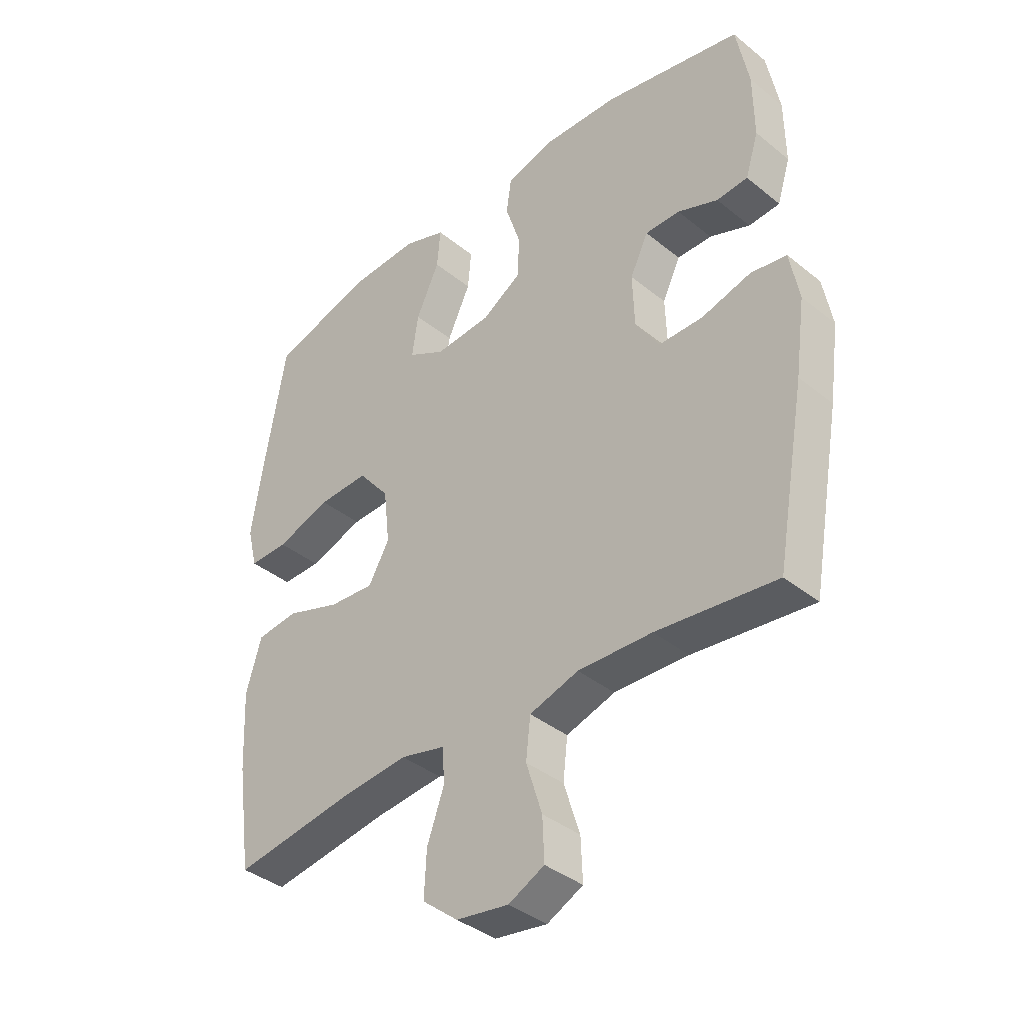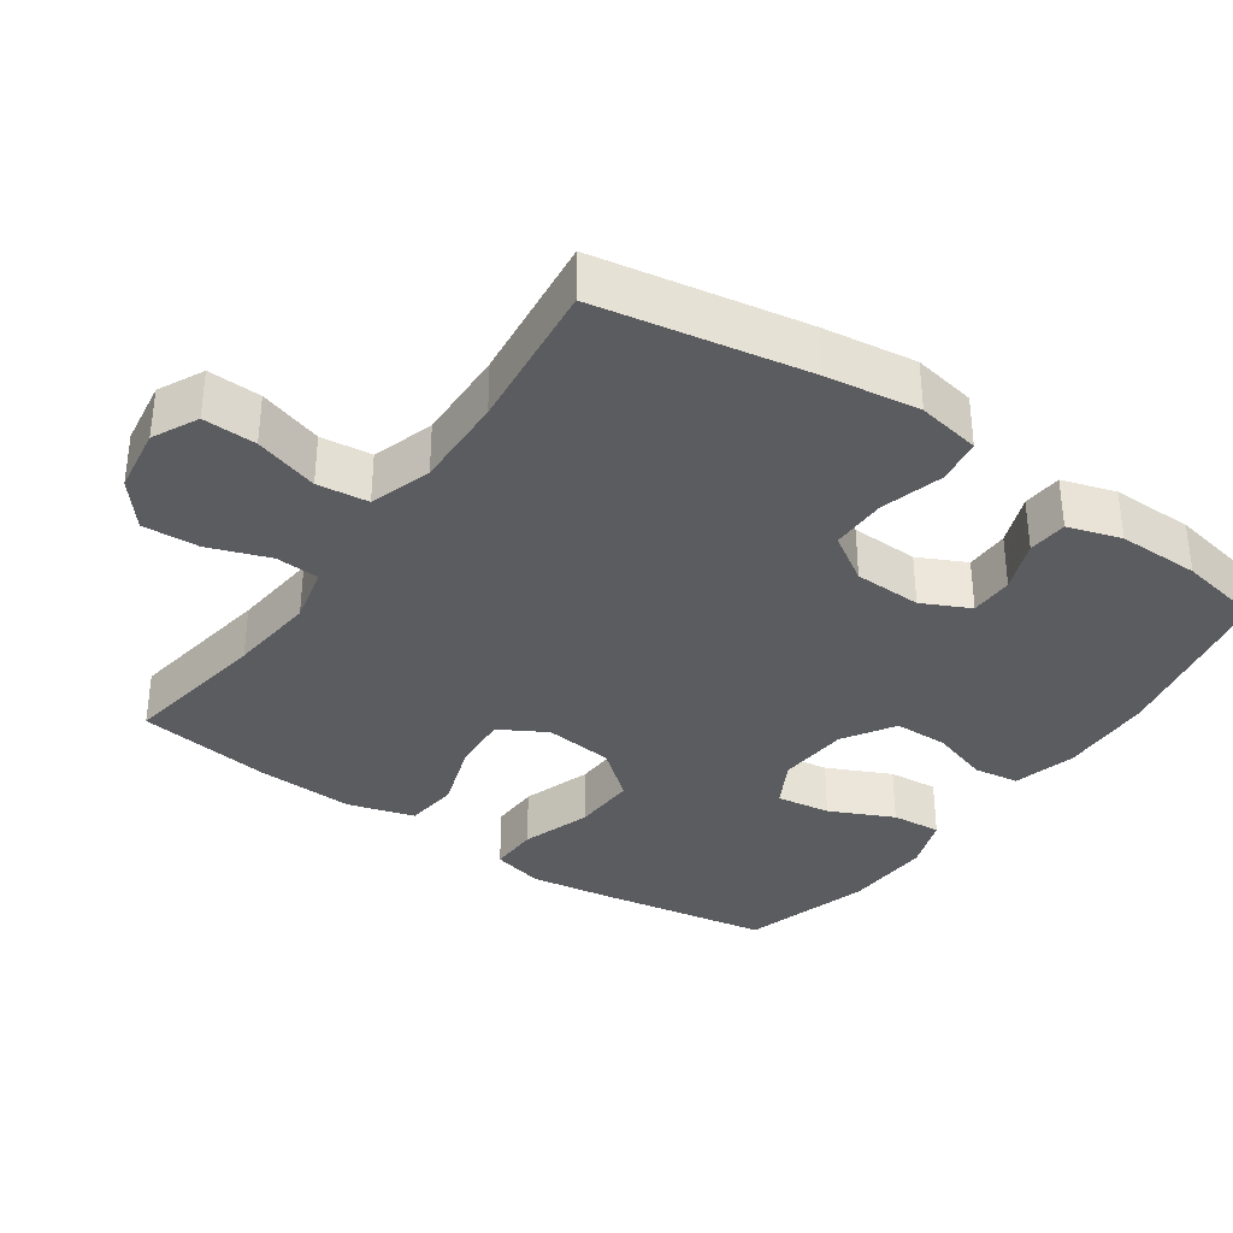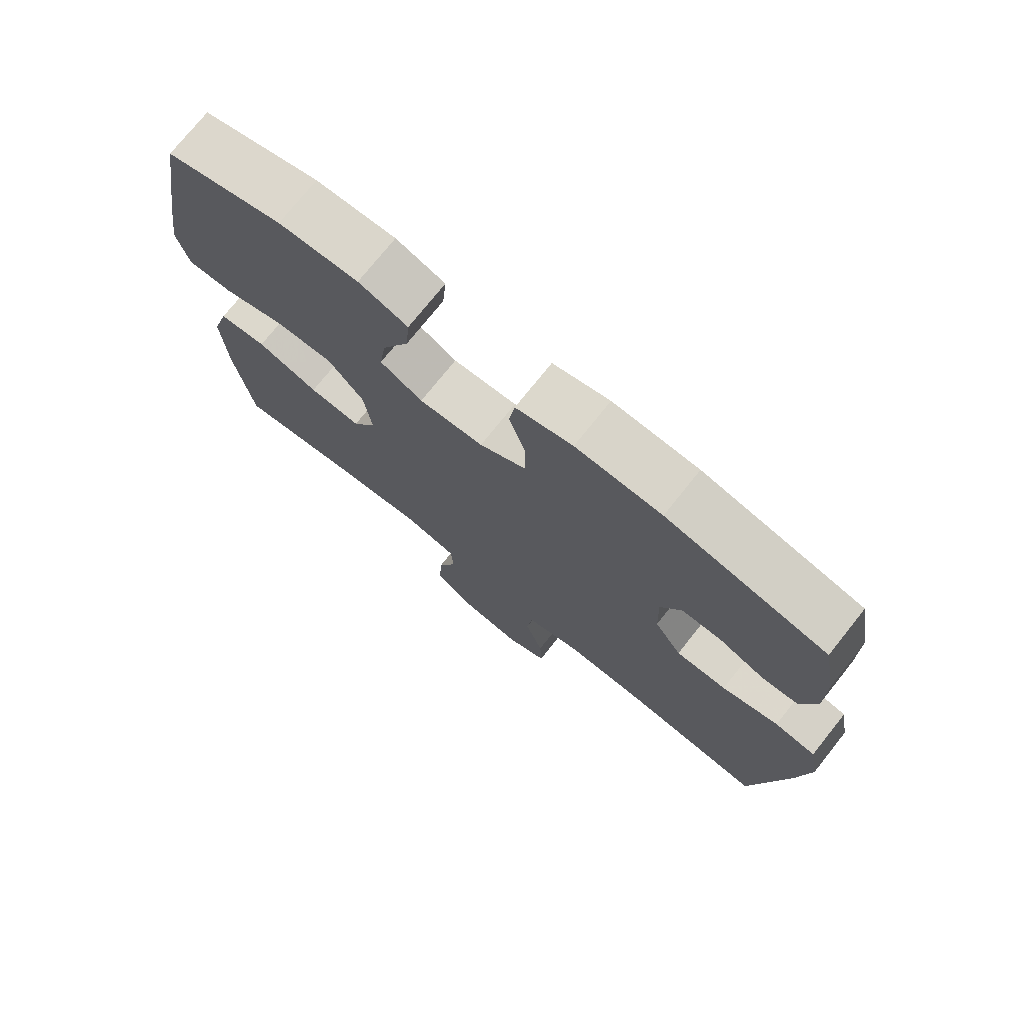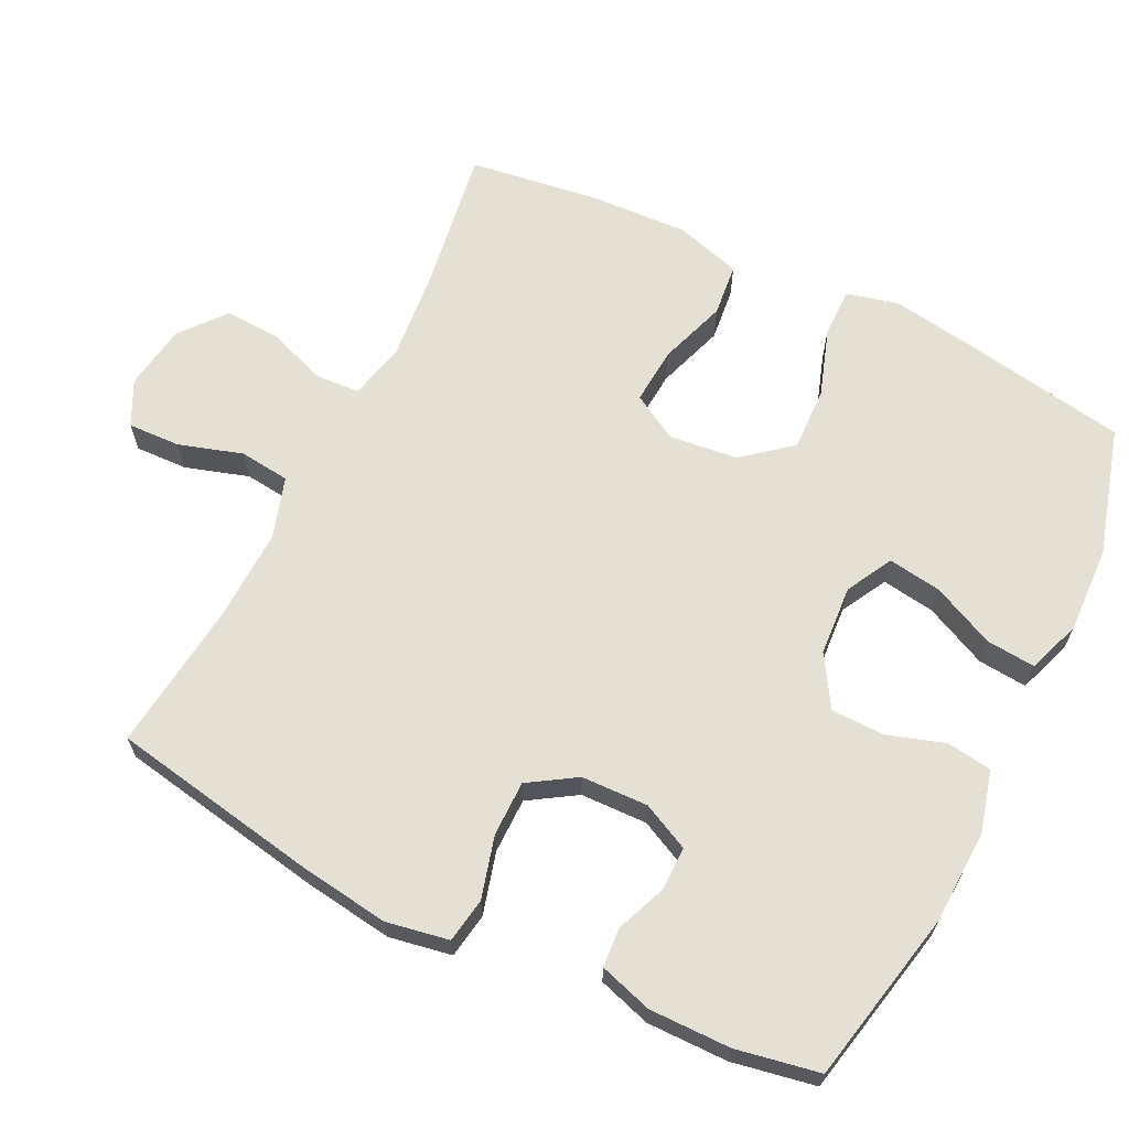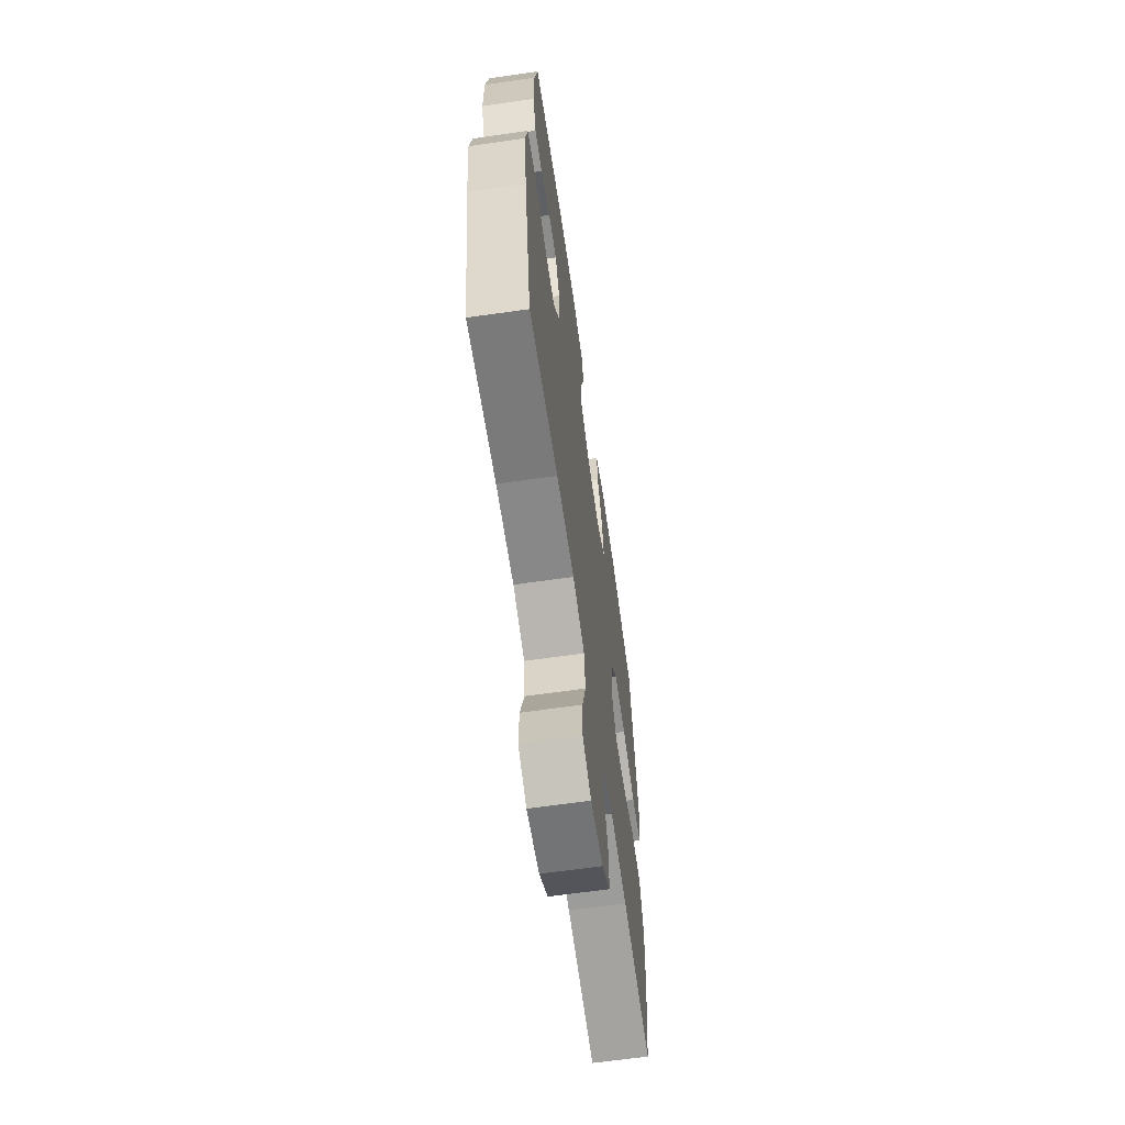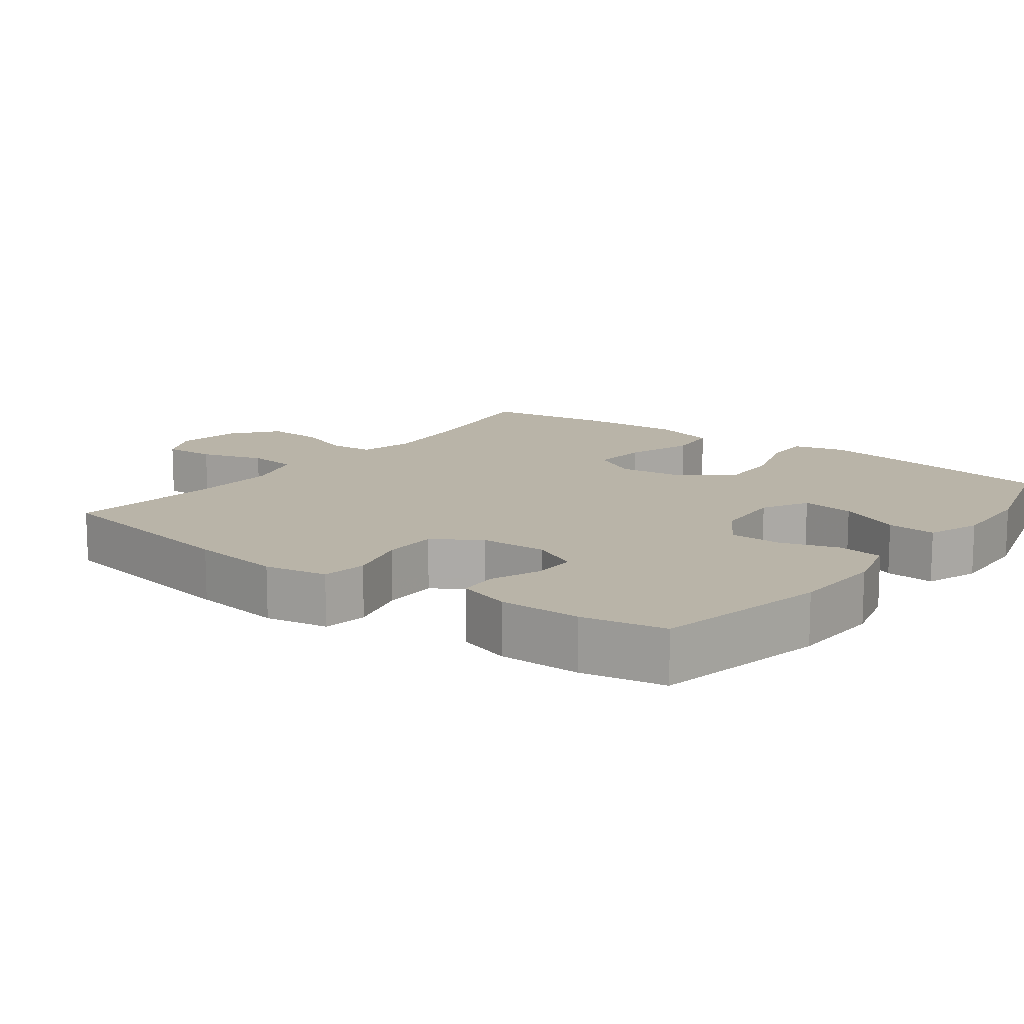
<metadata>
{"format":"obj","ext":"obj","renderer":"f3d","projection":"perspective","resolution":1024,"background":"white","views":[{"elev":-38.5,"azim":-135.4,"up":"+Z"},{"elev":-35.0,"azim":-124.9,"up":"+Y"},{"elev":74.7,"azim":-141.4,"up":"+Z"},{"elev":65.3,"azim":-63.7,"up":"+Y"},{"elev":-64.5,"azim":-81.8,"up":"+Z"},{"elev":13.1,"azim":-53.1,"up":"+Y"}]}
</metadata>
<code>
v -0.5 0.07 0.5
v -0.256 0.07 0.551
v -0.125 0.07 0.556
v -0.038 0.07 0.533
v -0.029 0.07 0.47
v -0.055 0.07 0.389
v -0.054 0.07 0.314
v 0.017 0.07 0.27
v 0.116 0.07 0.263
v 0.181 0.07 0.298
v 0.17 0.07 0.373
v 0.129 0.07 0.461
v 0.123 0.07 0.53
v 0.198 0.07 0.557
v 0.32 0.07 0.552
v 0.5 0.07 0.5
v 0.541 0.07 0.261
v 0.558 0.07 0.148
v 0.54 0.07 0.076
v 0.471 0.07 0.077
v 0.375 0.07 0.109
v 0.286 0.07 0.112
v 0.231 0.07 0.045
v 0.22 0.07 -0.051
v 0.257 0.07 -0.116
v 0.337 0.07 -0.11
v 0.432 0.07 -0.078
v 0.506 0.07 -0.086
v 0.533 0.07 -0.178
v 0.526 0.07 -0.317
v 0.5 0.07 -0.5
v 0.292 0.07 -0.468
v 0.17 0.07 -0.456
v 0.091 0.07 -0.475
v 0.087 0.07 -0.536
v 0.117 0.07 -0.62
v 0.121 0.07 -0.699
v 0.058 0.07 -0.75
v -0.034 0.07 -0.764
v -0.097 0.07 -0.733
v -0.094 0.07 -0.659
v -0.066 0.07 -0.57
v -0.074 0.07 -0.499
v -0.16 0.07 -0.472
v -0.29 0.07 -0.476
v -0.5 0.07 -0.5
v -0.552 0.07 -0.21
v -0.57 0.07 -0.081
v -0.554 0.07 0.007
v -0.491 0.07 0.017
v -0.404 0.07 -0.007
v -0.326 0.07 -0.007
v -0.284 0.07 0.059
v -0.281 0.07 0.153
v -0.313 0.07 0.219
v -0.374 0.07 0.219
v -0.445 0.07 0.191
v -0.5 0.07 0.195
v -0.523 0.07 0.269
v -0.522 0.07 0.383
v -0.5 0 0.5
v -0.256 0 0.551
v -0.125 0 0.556
v -0.038 0 0.533
v -0.029 0 0.47
v -0.055 0 0.389
v -0.054 0 0.314
v 0.017 0 0.27
v 0.116 0 0.263
v 0.181 0 0.298
v 0.17 0 0.373
v 0.129 0 0.461
v 0.123 0 0.53
v 0.198 0 0.557
v 0.32 0 0.552
v 0.5 0 0.5
v 0.541 0 0.261
v 0.558 0 0.148
v 0.54 0 0.076
v 0.471 0 0.077
v 0.375 0 0.109
v 0.286 0 0.112
v 0.231 0 0.045
v 0.22 0 -0.051
v 0.257 0 -0.116
v 0.337 0 -0.11
v 0.432 0 -0.078
v 0.506 0 -0.086
v 0.533 0 -0.178
v 0.526 0 -0.317
v 0.5 0 -0.5
v 0.292 0 -0.468
v 0.17 0 -0.456
v 0.091 0 -0.475
v 0.087 0 -0.536
v 0.117 0 -0.62
v 0.121 0 -0.699
v 0.058 0 -0.75
v -0.034 0 -0.764
v -0.097 0 -0.733
v -0.094 0 -0.659
v -0.066 0 -0.57
v -0.074 0 -0.499
v -0.16 0 -0.472
v -0.29 0 -0.476
v -0.5 0 -0.5
v -0.552 0 -0.21
v -0.57 0 -0.081
v -0.554 0 0.007
v -0.491 0 0.017
v -0.404 0 -0.007
v -0.326 0 -0.007
v -0.284 0 0.059
v -0.281 0 0.153
v -0.313 0 0.219
v -0.374 0 0.219
v -0.445 0 0.191
v -0.5 0 0.195
v -0.523 0 0.269
v -0.522 0 0.383
f 56 57 58 59
f 55 56 59 60
f 48 49 50 51
f 48 51 52
f 45 46 47 48
f 44 45 48 52
f 43 44 52 53
f 39 40 41 42
f 39 42 43
f 38 39 43
f 35 36 37 38
f 34 35 38 43
f 33 34 43 53
f 29 30 31 32
f 26 27 28 29
f 25 26 29 32
f 24 25 32 33
f 18 19 20 21
f 18 21 22
f 17 18 22
f 16 17 22
f 15 16 22 23
f 11 12 13 14
f 10 11 14 15
f 3 4 5 6
f 3 6 7
f 2 3 7
f 55 60 1 2
f 54 55 2 7
f 53 54 7 8
f 23 24 33 53
f 23 53 8 9
f 10 15 23
f 9 10 23
f 119 118 117 116
f 120 119 116 115
f 111 110 109 108
f 112 111 108
f 108 107 106 105
f 112 108 105 104
f 113 112 104 103
f 102 101 100 99
f 103 102 99
f 103 99 98
f 98 97 96 95
f 103 98 95 94
f 113 103 94 93
f 92 91 90 89
f 89 88 87 86
f 92 89 86 85
f 93 92 85 84
f 81 80 79 78
f 82 81 78
f 82 78 77
f 82 77 76
f 83 82 76 75
f 74 73 72 71
f 75 74 71 70
f 66 65 64 63
f 67 66 63
f 67 63 62
f 62 61 120 115
f 67 62 115 114
f 68 67 114 113
f 113 93 84 83
f 69 68 113 83
f 83 75 70
f 83 70 69
f 1 61 62 2
f 2 62 63 3
f 3 63 64 4
f 4 64 65 5
f 5 65 66 6
f 6 66 67 7
f 7 67 68 8
f 8 68 69 9
f 9 69 70 10
f 10 70 71 11
f 11 71 72 12
f 12 72 73 13
f 13 73 74 14
f 14 74 75 15
f 15 75 76 16
f 16 76 77 17
f 17 77 78 18
f 18 78 79 19
f 19 79 80 20
f 20 80 81 21
f 21 81 82 22
f 22 82 83 23
f 23 83 84 24
f 24 84 85 25
f 25 85 86 26
f 26 86 87 27
f 27 87 88 28
f 28 88 89 29
f 29 89 90 30
f 30 90 91 31
f 31 91 92 32
f 32 92 93 33
f 33 93 94 34
f 34 94 95 35
f 35 95 96 36
f 36 96 97 37
f 37 97 98 38
f 38 98 99 39
f 39 99 100 40
f 40 100 101 41
f 41 101 102 42
f 42 102 103 43
f 43 103 104 44
f 44 104 105 45
f 45 105 106 46
f 46 106 107 47
f 47 107 108 48
f 48 108 109 49
f 49 109 110 50
f 50 110 111 51
f 51 111 112 52
f 52 112 113 53
f 53 113 114 54
f 54 114 115 55
f 55 115 116 56
f 56 116 117 57
f 57 117 118 58
f 58 118 119 59
f 59 119 120 60
f 60 120 61 1

</code>
